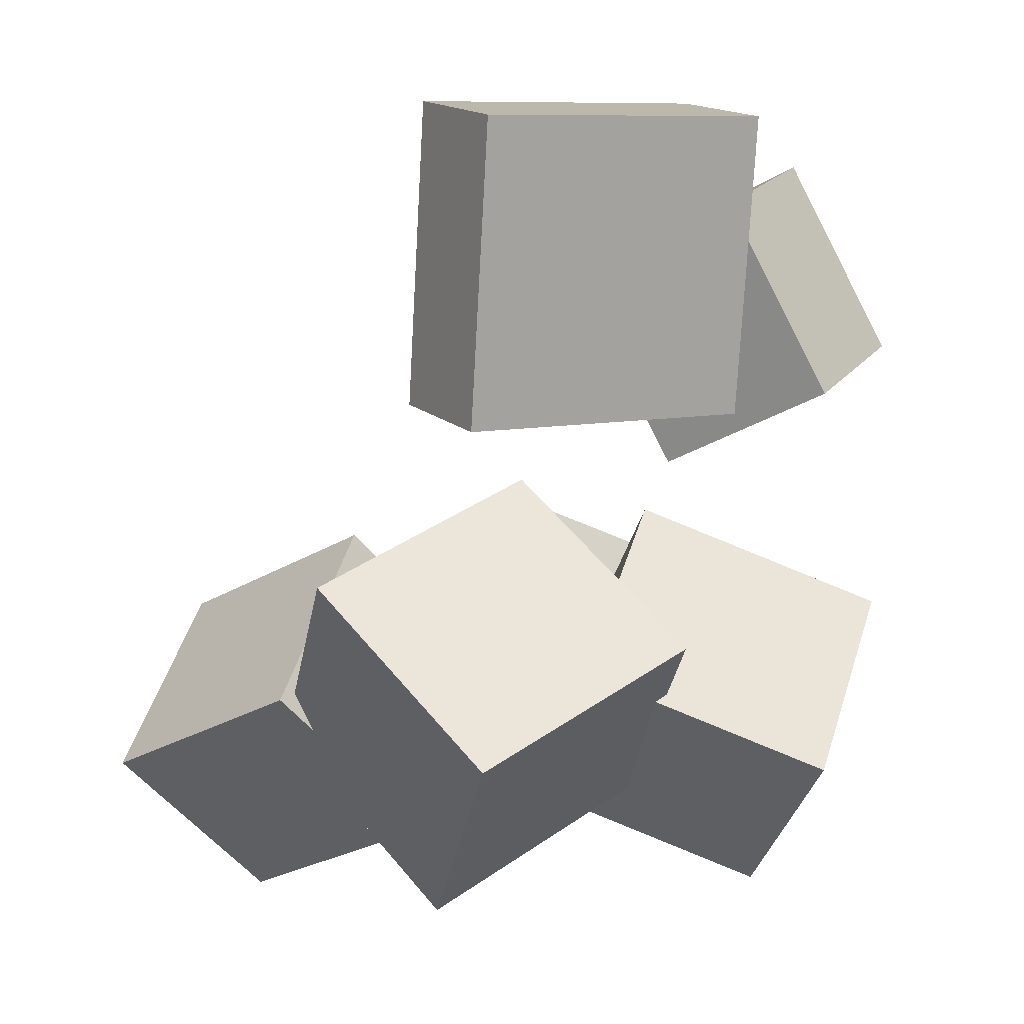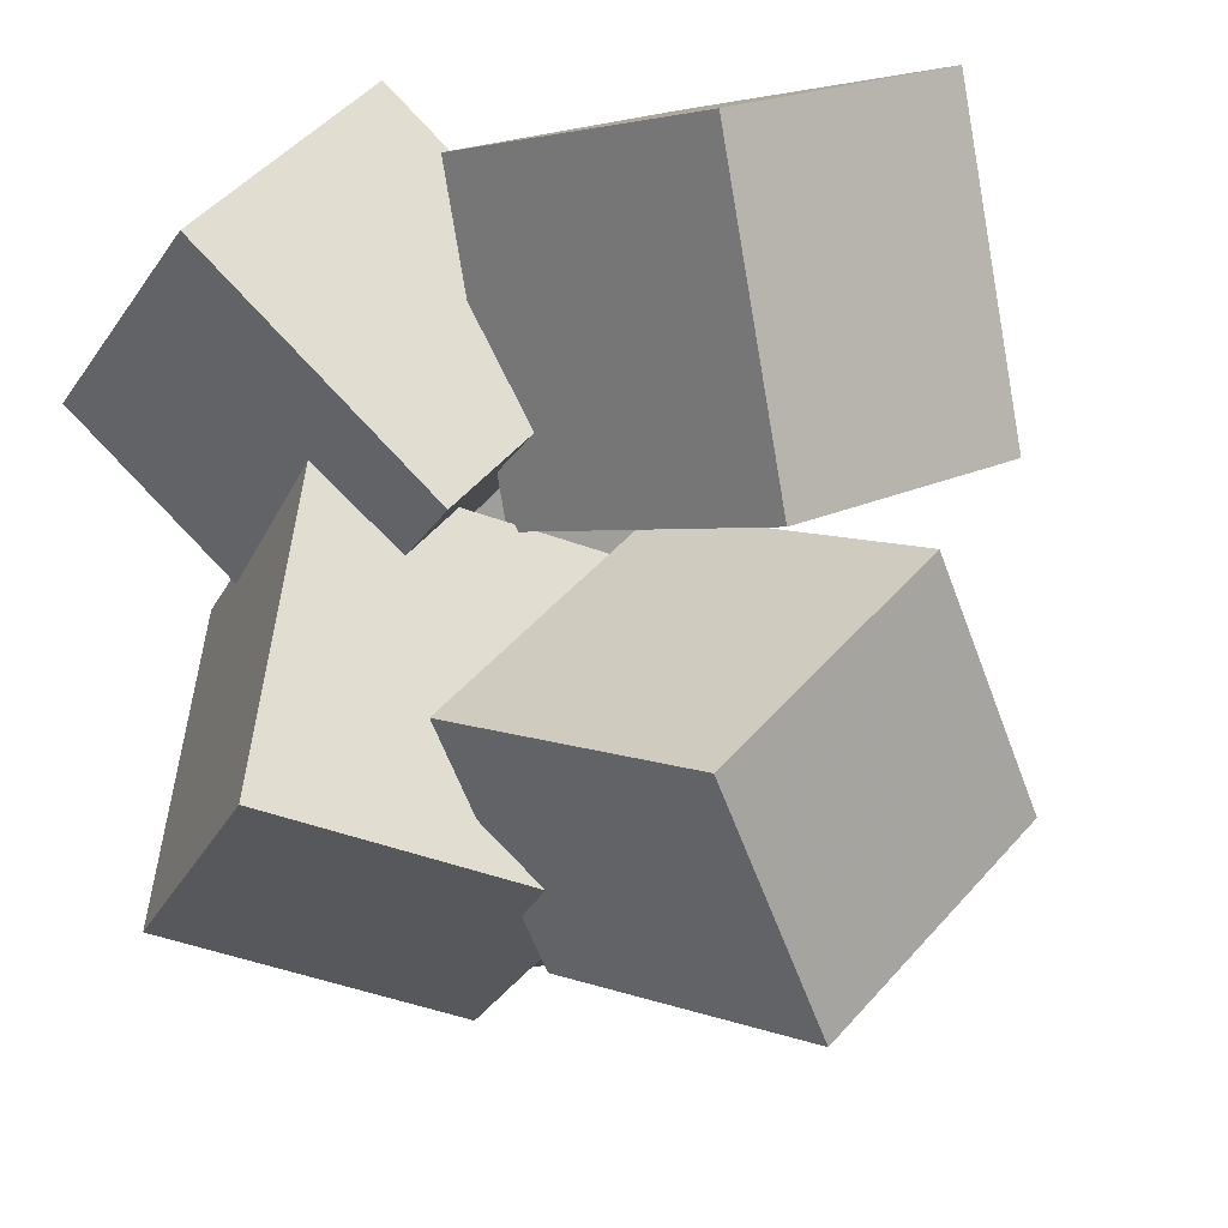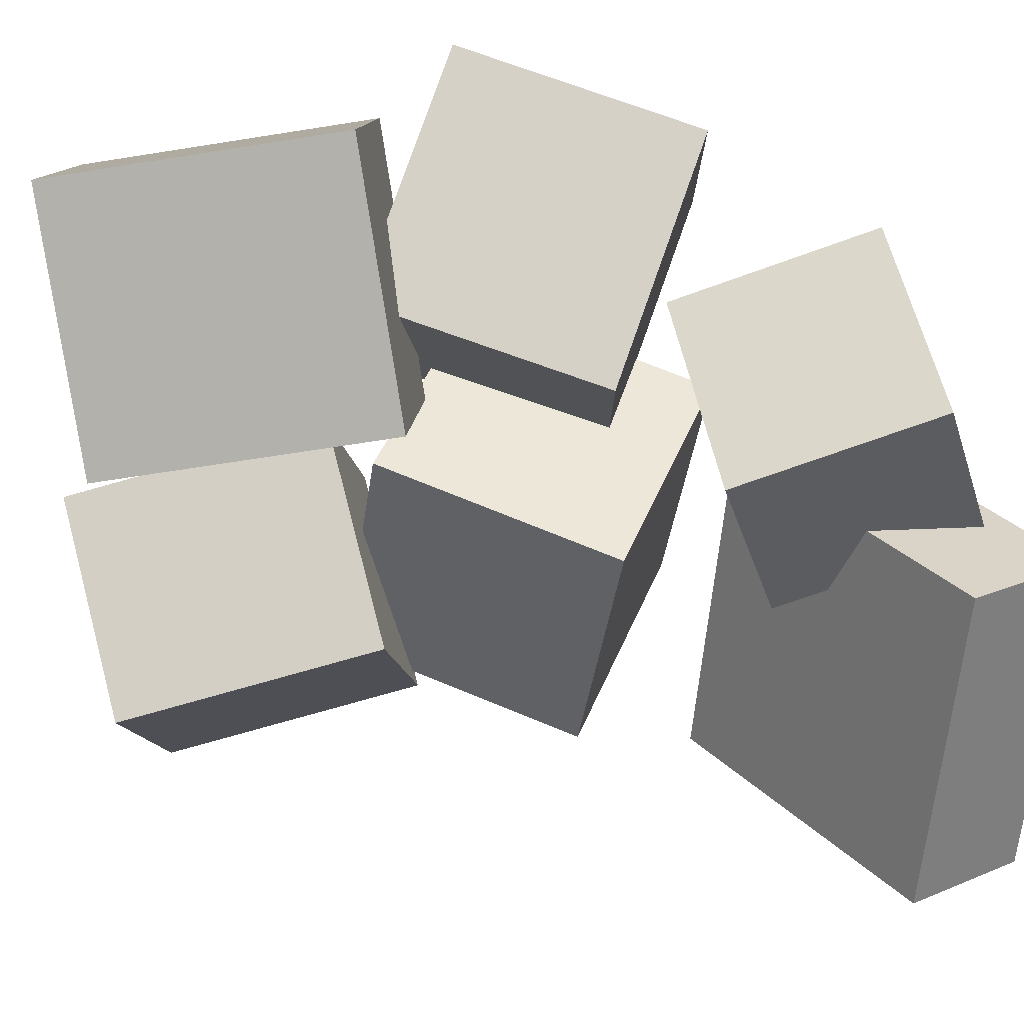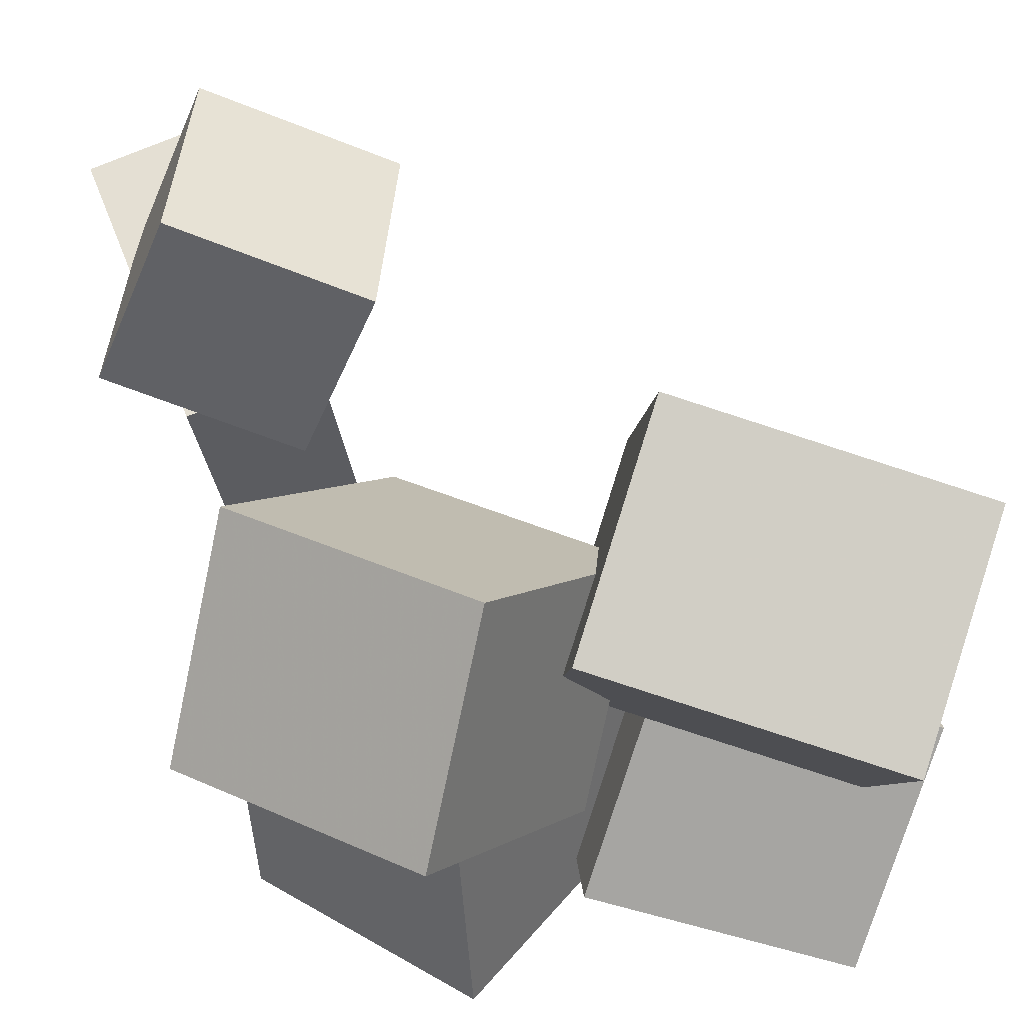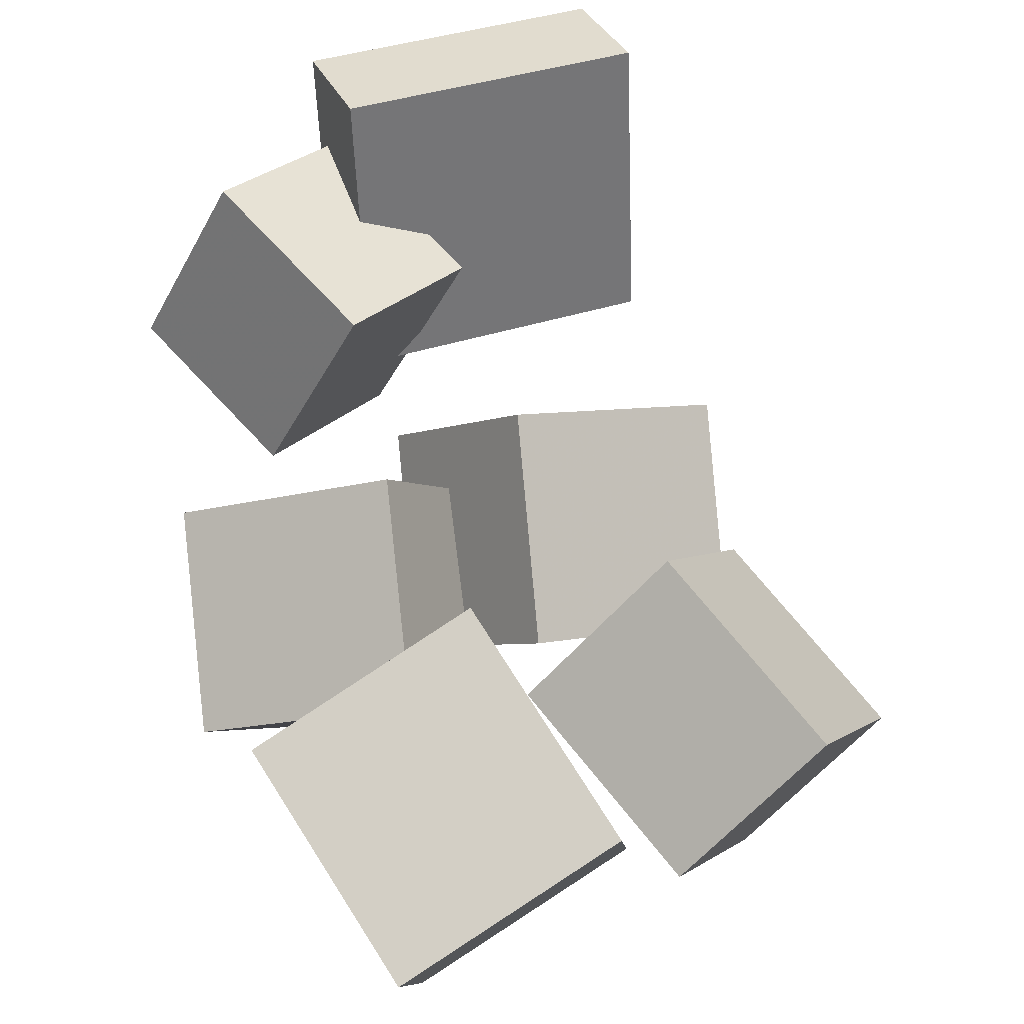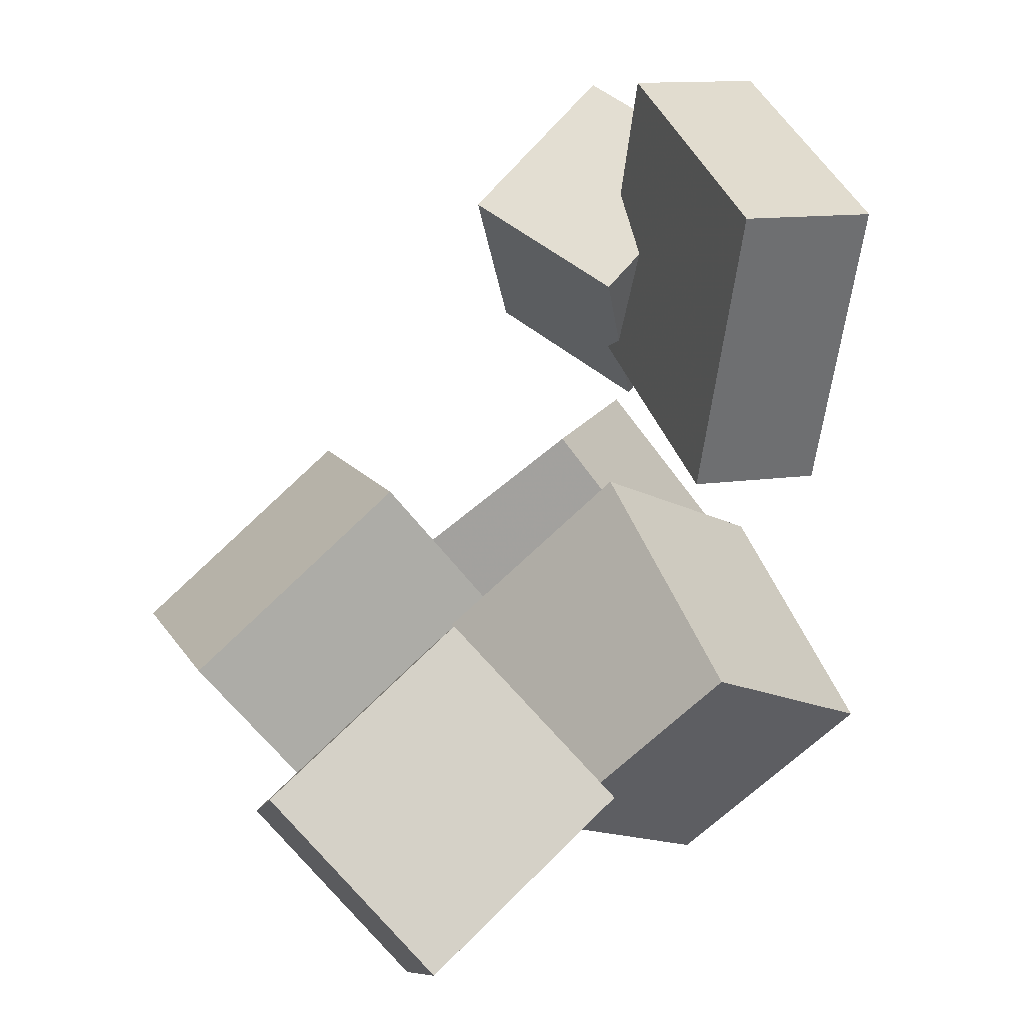
<metadata>
{"format":"obj","ext":"obj","renderer":"f3d","projection":"perspective","resolution":1024,"background":"white","views":[{"elev":8.5,"azim":-126.5,"up":"+Y"},{"elev":-11.7,"azim":18.8,"up":"+Z"},{"elev":30.9,"azim":149.5,"up":"+Z"},{"elev":60.9,"azim":-14.5,"up":"+Z"},{"elev":41.6,"azim":62.2,"up":"+Y"},{"elev":35.5,"azim":156.6,"up":"+Y"}]}
</metadata>
<code>
v -0.2067 0.1474 -0.1833
v -0.2342 0.1483 0.06093
v -0.2347 0.3861 -0.1874
v -0.2622 0.3871 0.05682
v -0.1058 0.1594 -0.172
v -0.1333 0.1604 0.07222
v -0.1338 0.3981 -0.1761
v -0.1613 0.3991 0.06812
f 1.0 7.0 5.0
f 1.0 3.0 7.0
f 1.0 4.0 3.0
f 1.0 2.0 4.0
f 3.0 8.0 7.0
f 3.0 4.0 8.0
f 5.0 7.0 8.0
f 5.0 8.0 6.0
f 1.0 5.0 6.0
f 1.0 6.0 2.0
f 2.0 6.0 8.0
f 2.0 8.0 4.0
v -0.2377 0.3187 0.04958
v -0.2893 0.1663 0.1086
v -0.1729 0.3469 0.1791
v -0.2246 0.1946 0.2382
v -0.1049 0.2535 -0.002552
v -0.1566 0.1011 0.05648
v -0.04018 0.2817 0.127
v -0.09183 0.1294 0.186
f 9.0 15.0 13.0
f 9.0 11.0 15.0
f 9.0 12.0 11.0
f 9.0 10.0 12.0
f 11.0 16.0 15.0
f 11.0 12.0 16.0
f 13.0 15.0 16.0
f 13.0 16.0 14.0
f 9.0 13.0 14.0
f 9.0 14.0 10.0
f 10.0 14.0 16.0
f 10.0 16.0 12.0
v -0.1236 -0.2577 -0.1597
v -0.1185 -0.1881 0.04612
v -0.2546 -0.1066 -0.2075
v -0.2494 -0.03702 -0.001704
v 0.03647 -0.1334 -0.2057
v 0.04159 -0.06382 0.0001196
v -0.0945 0.01759 -0.2536
v -0.08938 0.08721 -0.04771
f 17.0 23.0 21.0
f 17.0 19.0 23.0
f 17.0 20.0 19.0
f 17.0 18.0 20.0
f 19.0 24.0 23.0
f 19.0 20.0 24.0
f 21.0 23.0 24.0
f 21.0 24.0 22.0
f 17.0 21.0 22.0
f 17.0 22.0 18.0
f 18.0 22.0 24.0
f 18.0 24.0 20.0
v -0.02829 -0.1074 0.01544
v -0.03834 -0.1912 0.2187
v 0.06703 0.03794 0.0801
v 0.05698 -0.04589 0.2833
v 0.1713 -0.2217 -0.02185
v 0.1612 -0.3055 0.1814
v 0.2666 -0.07637 0.04281
v 0.2565 -0.1602 0.246
f 25.0 31.0 29.0
f 25.0 27.0 31.0
f 25.0 28.0 27.0
f 25.0 26.0 28.0
f 27.0 32.0 31.0
f 27.0 28.0 32.0
f 29.0 31.0 32.0
f 29.0 32.0 30.0
f 25.0 29.0 30.0
f 25.0 30.0 26.0
f 26.0 30.0 32.0
f 26.0 32.0 28.0
v 0.1777 -0.1761 -0.29
v -0.008079 -0.09173 -0.2376
v 0.2672 -0.06098 -0.158
v 0.08139 0.02343 -0.1057
v 0.1555 -0.3033 -0.1639
v -0.03034 -0.2189 -0.1116
v 0.2449 -0.1881 -0.03195
v 0.05913 -0.1037 0.02038
f 33.0 39.0 37.0
f 33.0 35.0 39.0
f 33.0 36.0 35.0
f 33.0 34.0 36.0
f 35.0 40.0 39.0
f 35.0 36.0 40.0
f 37.0 39.0 40.0
f 37.0 40.0 38.0
f 33.0 37.0 38.0
f 33.0 38.0 34.0
f 34.0 38.0 40.0
f 34.0 40.0 36.0
v -0.1703 -0.06538 -0.04332
v -0.2989 -0.144 0.1067
v -0.1012 0.05212 0.07754
v -0.2297 -0.02653 0.2276
v -0.02793 -0.2014 0.007402
v -0.1565 -0.28 0.1574
v 0.04124 -0.0839 0.1283
v -0.0873 -0.1625 0.2783
f 41.0 47.0 45.0
f 41.0 43.0 47.0
f 41.0 44.0 43.0
f 41.0 42.0 44.0
f 43.0 48.0 47.0
f 43.0 44.0 48.0
f 45.0 47.0 48.0
f 45.0 48.0 46.0
f 41.0 45.0 46.0
f 41.0 46.0 42.0
f 42.0 46.0 48.0
f 42.0 48.0 44.0

</code>
